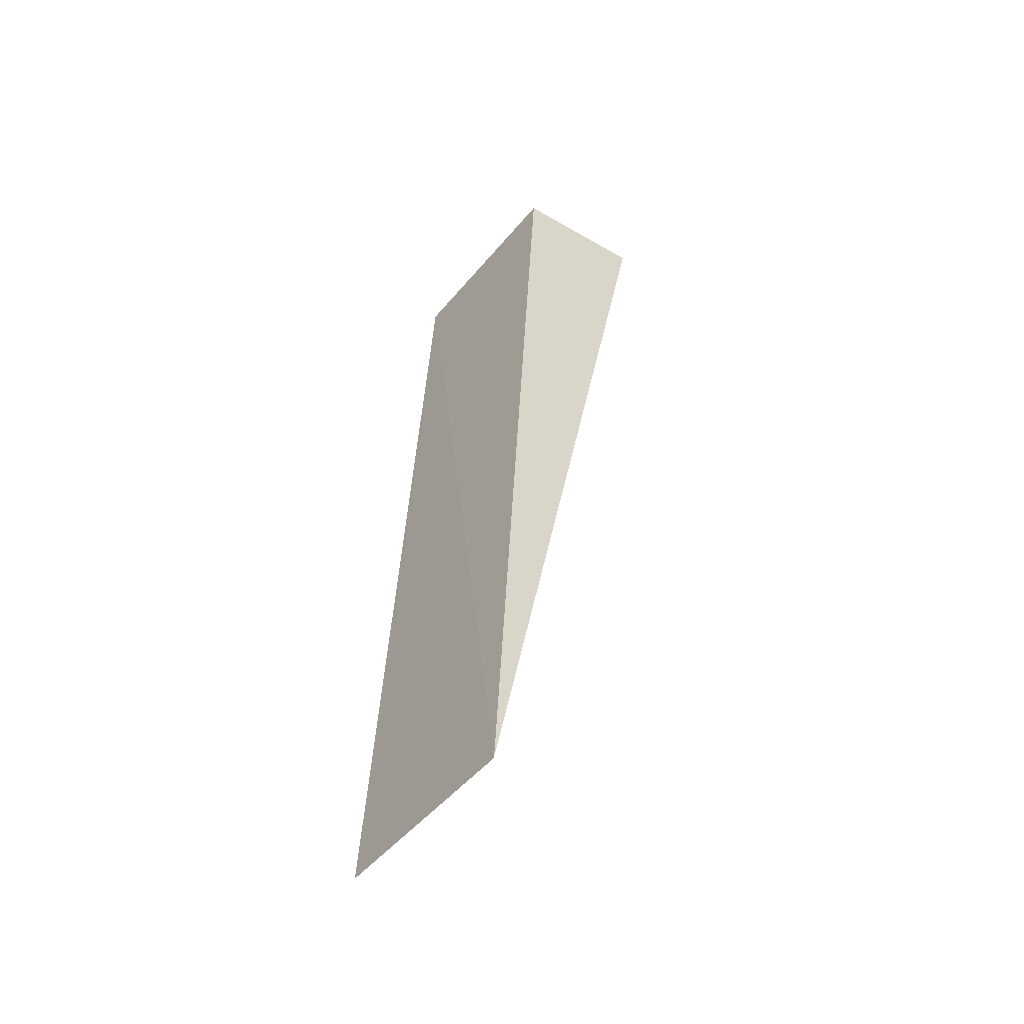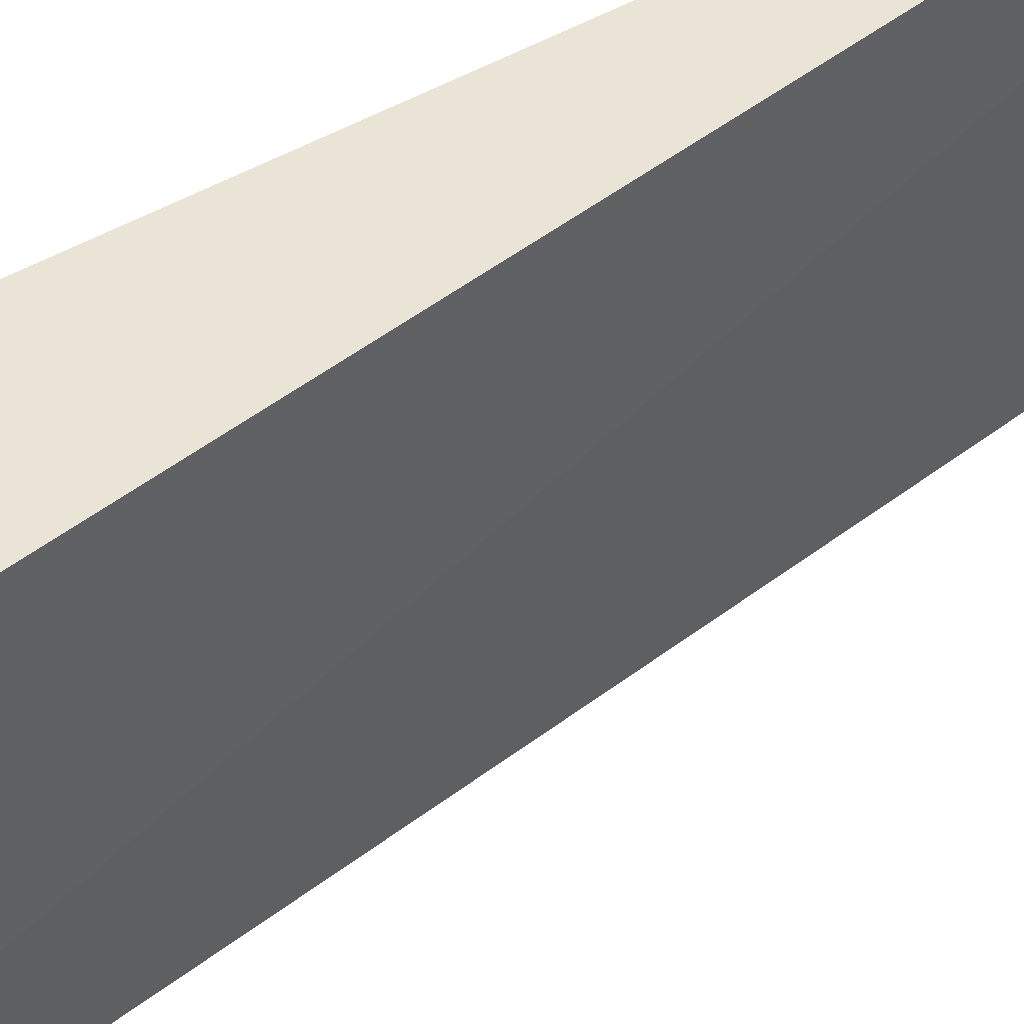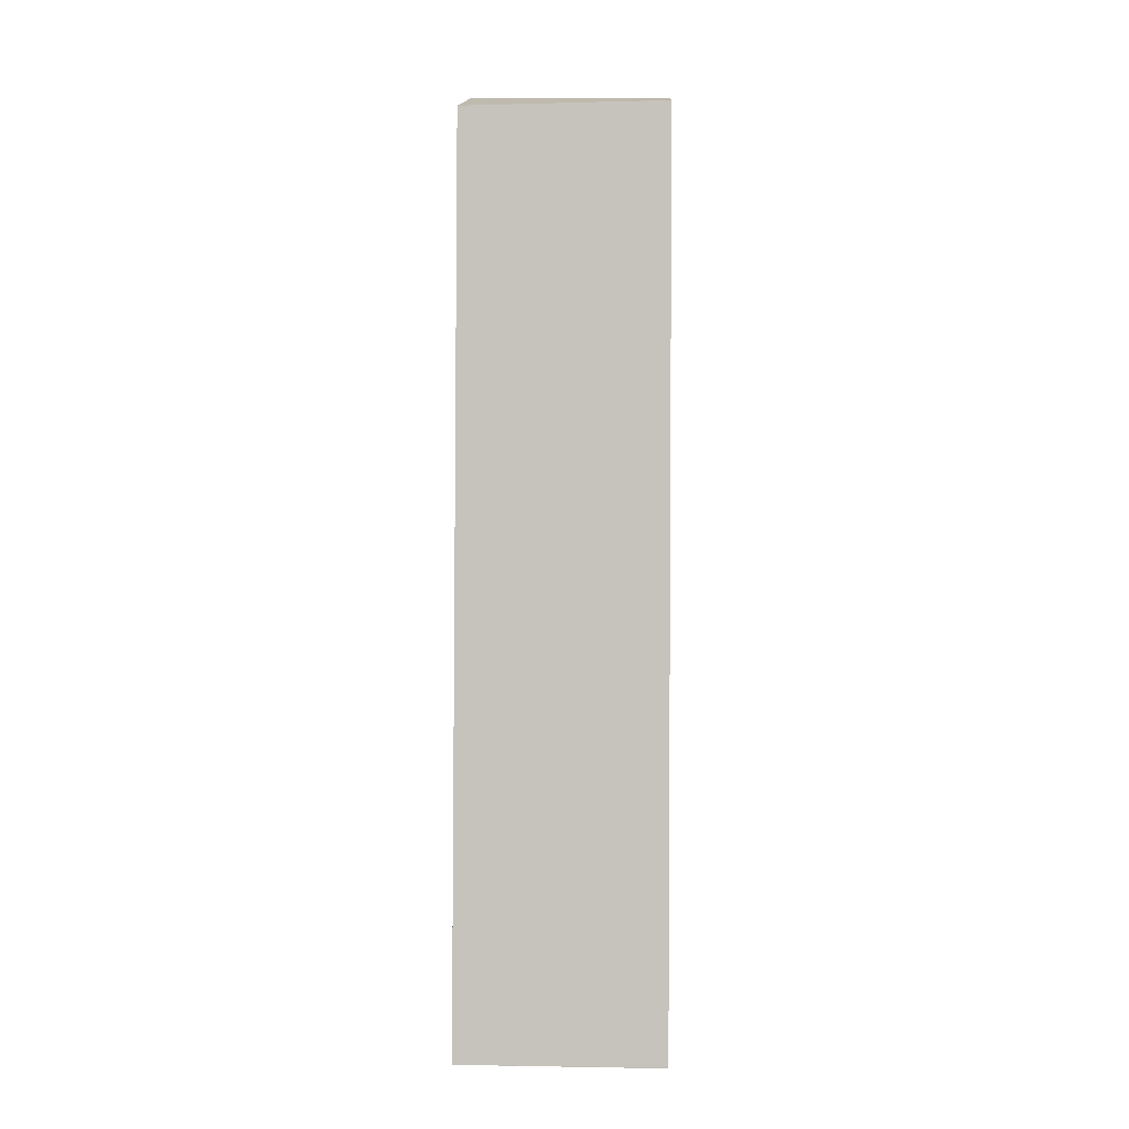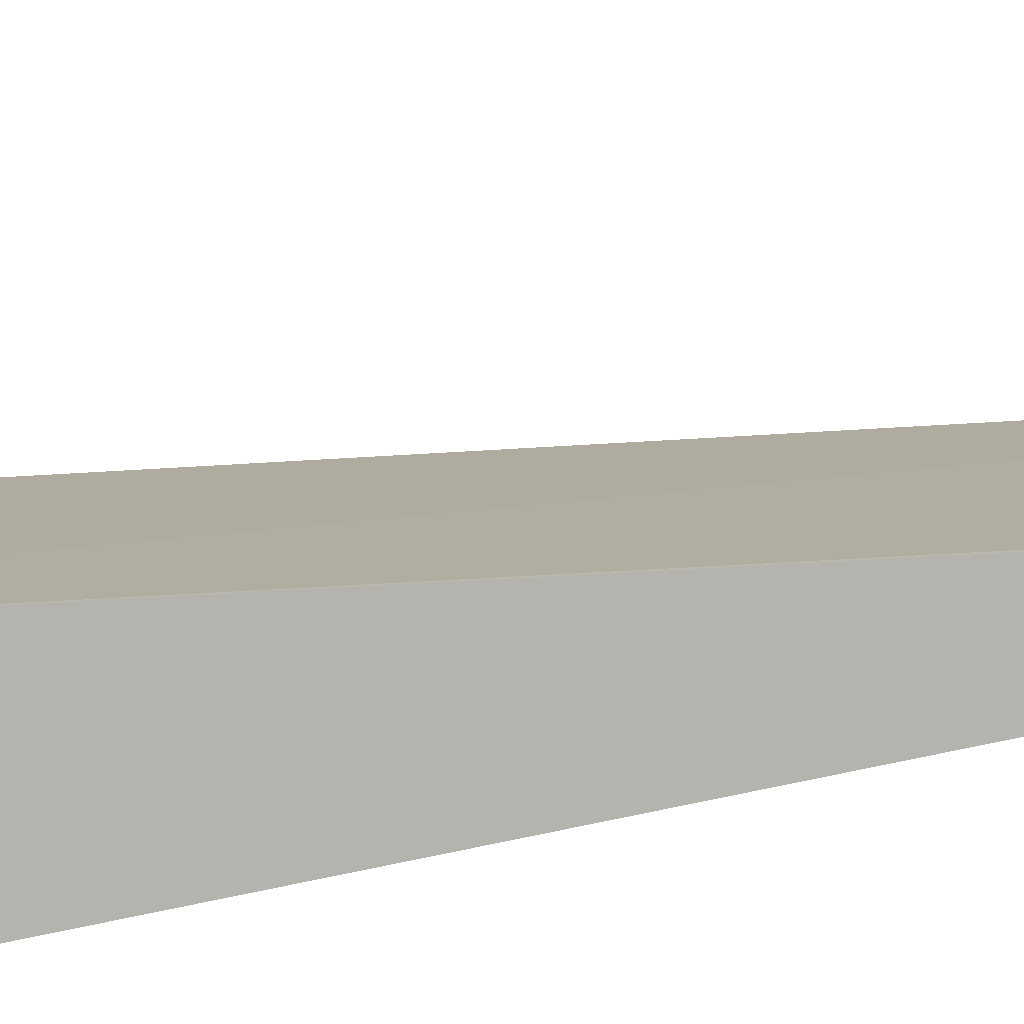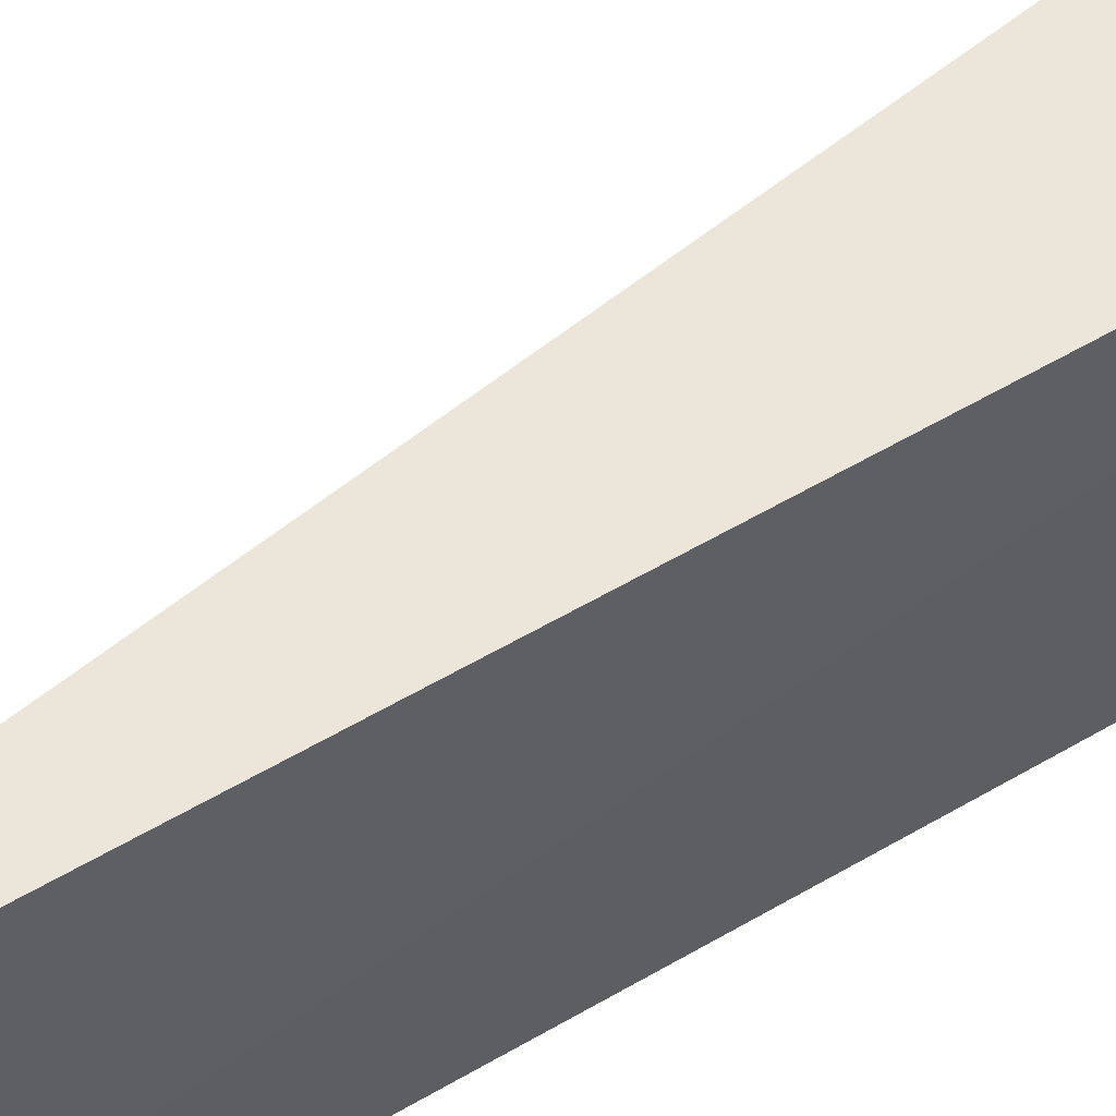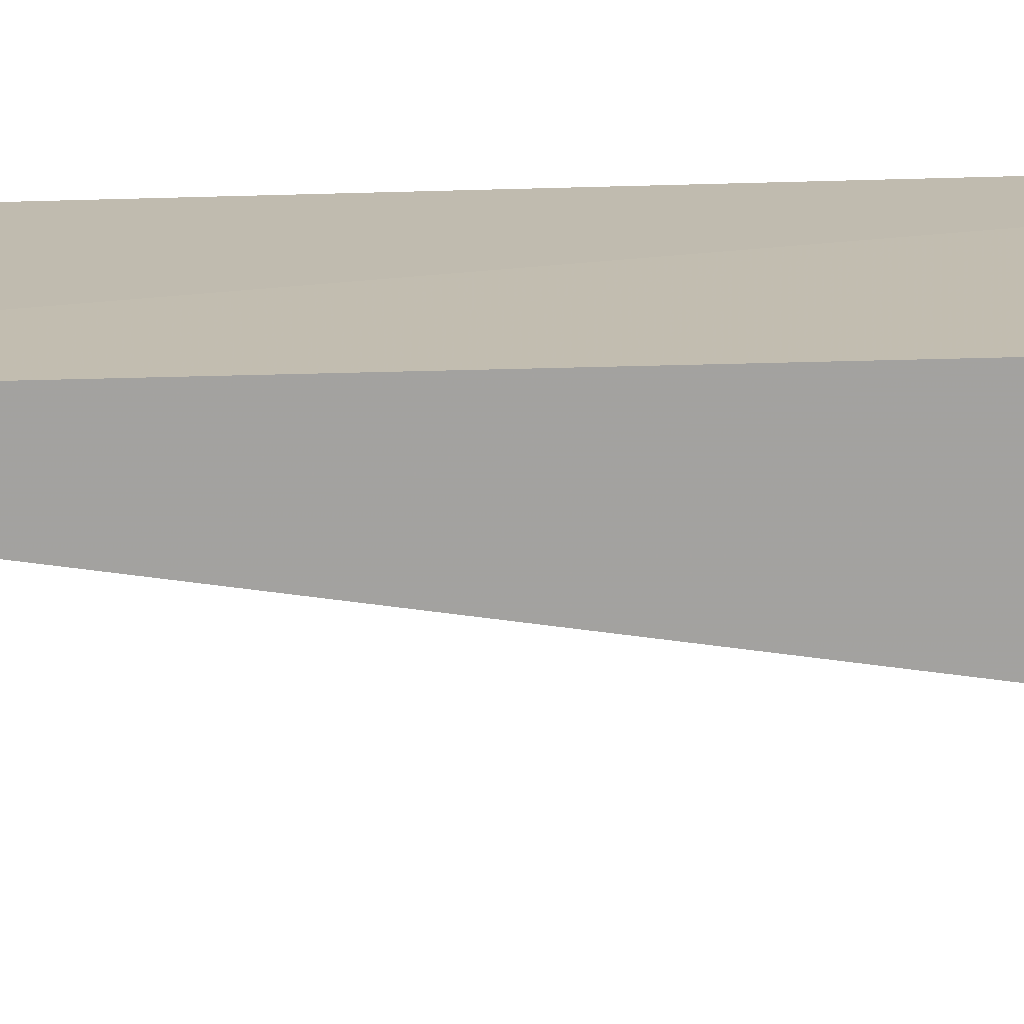
<metadata>
{"format":"obj","ext":"obj","renderer":"f3d","projection":"perspective","resolution":1024,"background":"white","views":[{"elev":-48.7,"azim":141.8,"up":"+Y"},{"elev":44.3,"azim":-120.8,"up":"+Z"},{"elev":3.5,"azim":92.4,"up":"+Y"},{"elev":-79.8,"azim":-75.0,"up":"+Z"},{"elev":57.2,"azim":61.5,"up":"+Z"},{"elev":-72.9,"azim":94.7,"up":"+Z"}]}
</metadata>
<code>
v 0.006252 0.03987 0.03293
v 0.007641 0.01458 0.03303
v 0.007715 0.01461 0.0273
v 0.002176 0.04075 0.02731
v 0.002175 0.04077 0.03296
v 0.007714 0.01458 0.02738
v 0.006254 0.03997 0.02729
f 1 2 3
f 5 2 1
f 5 4 2
f 6 3 2
f 6 2 4
f 6 4 3
f 7 1 3
f 7 3 4
f 7 5 1
f 7 4 5

</code>
